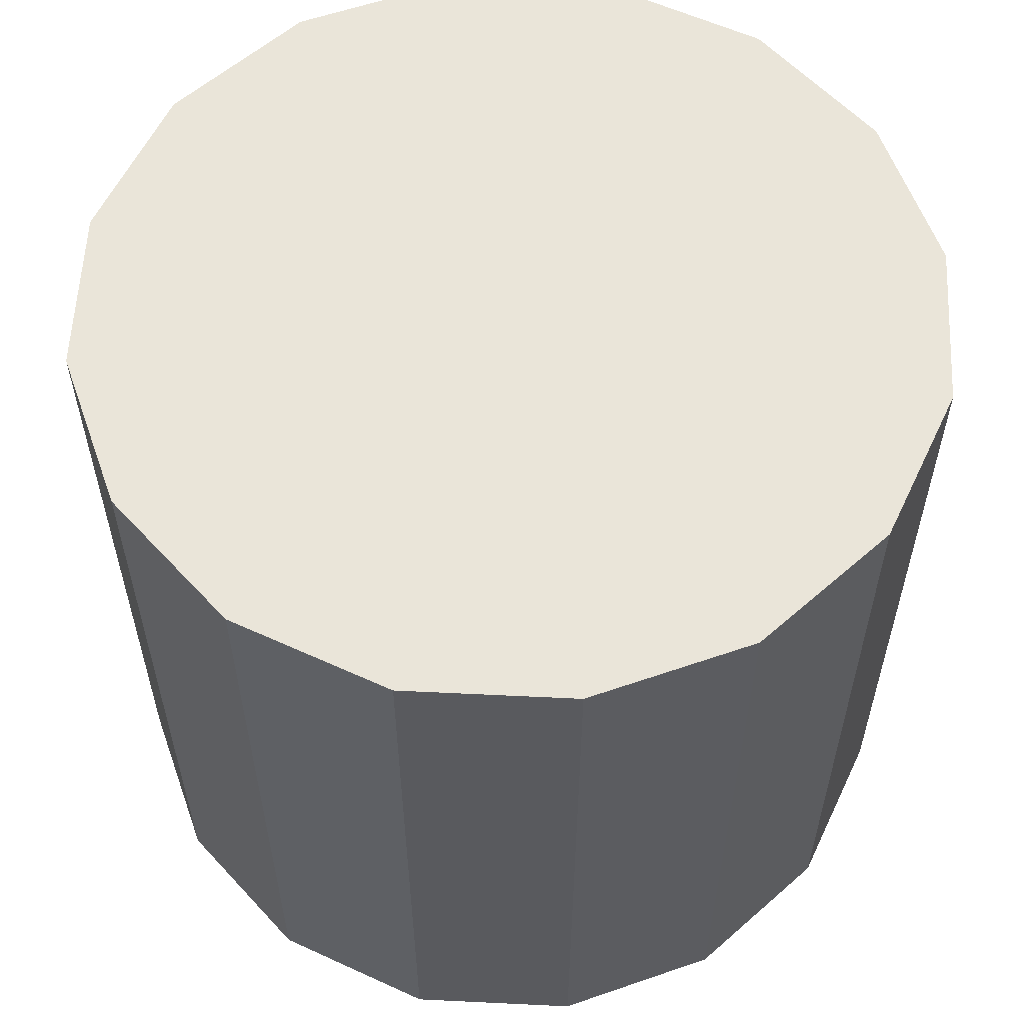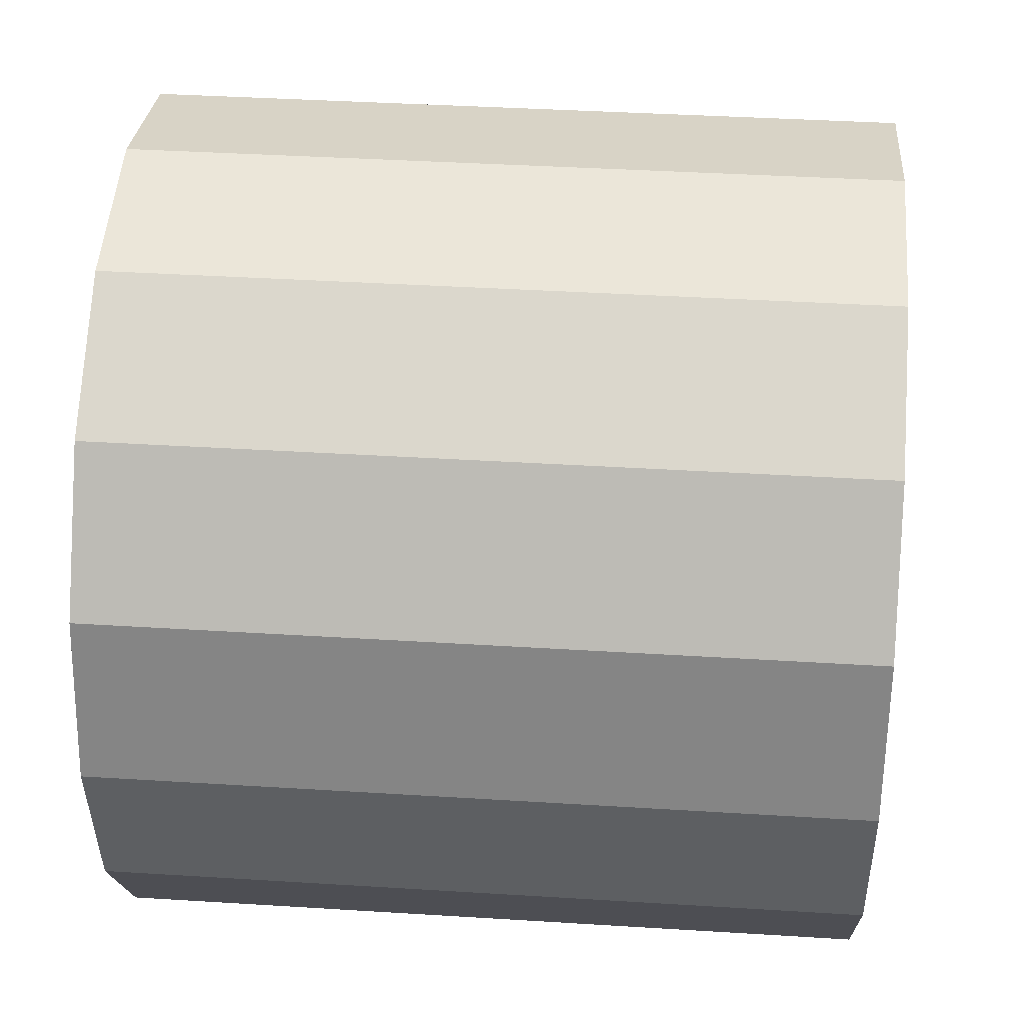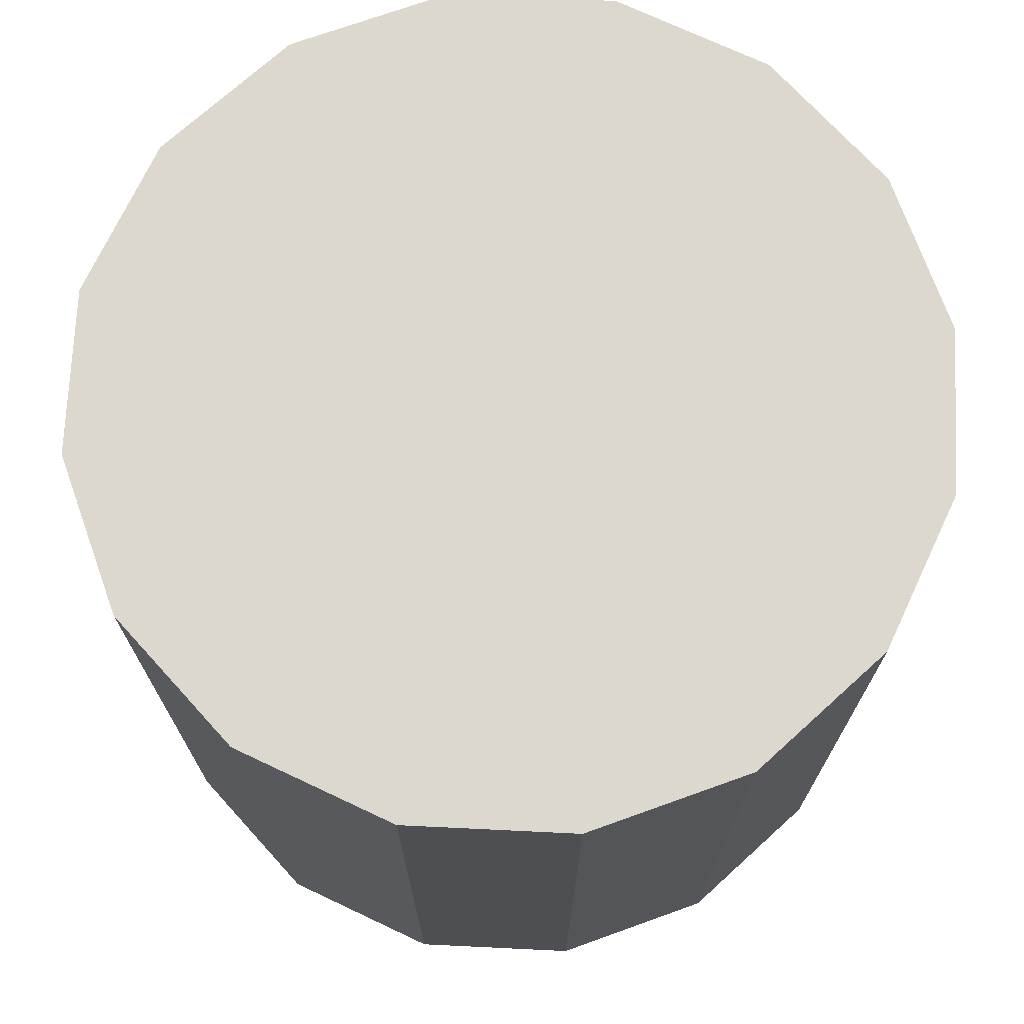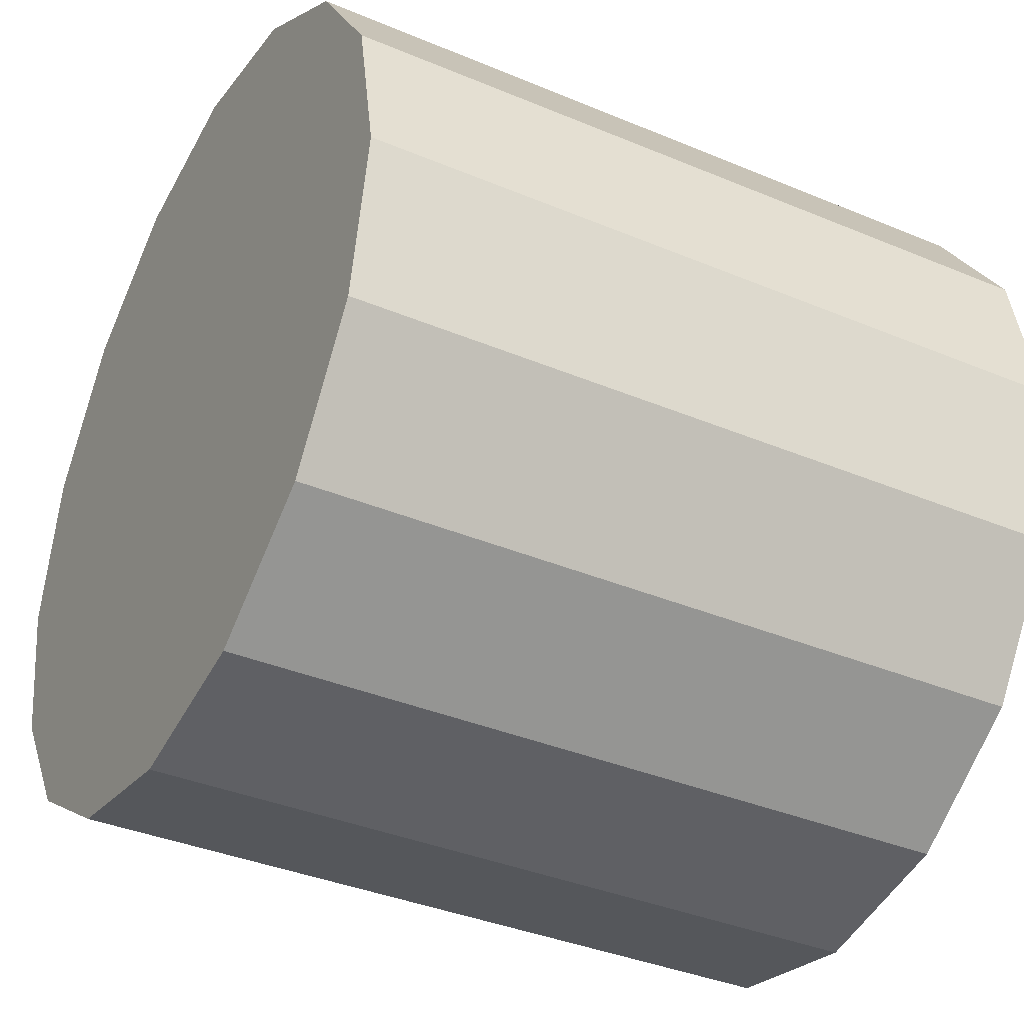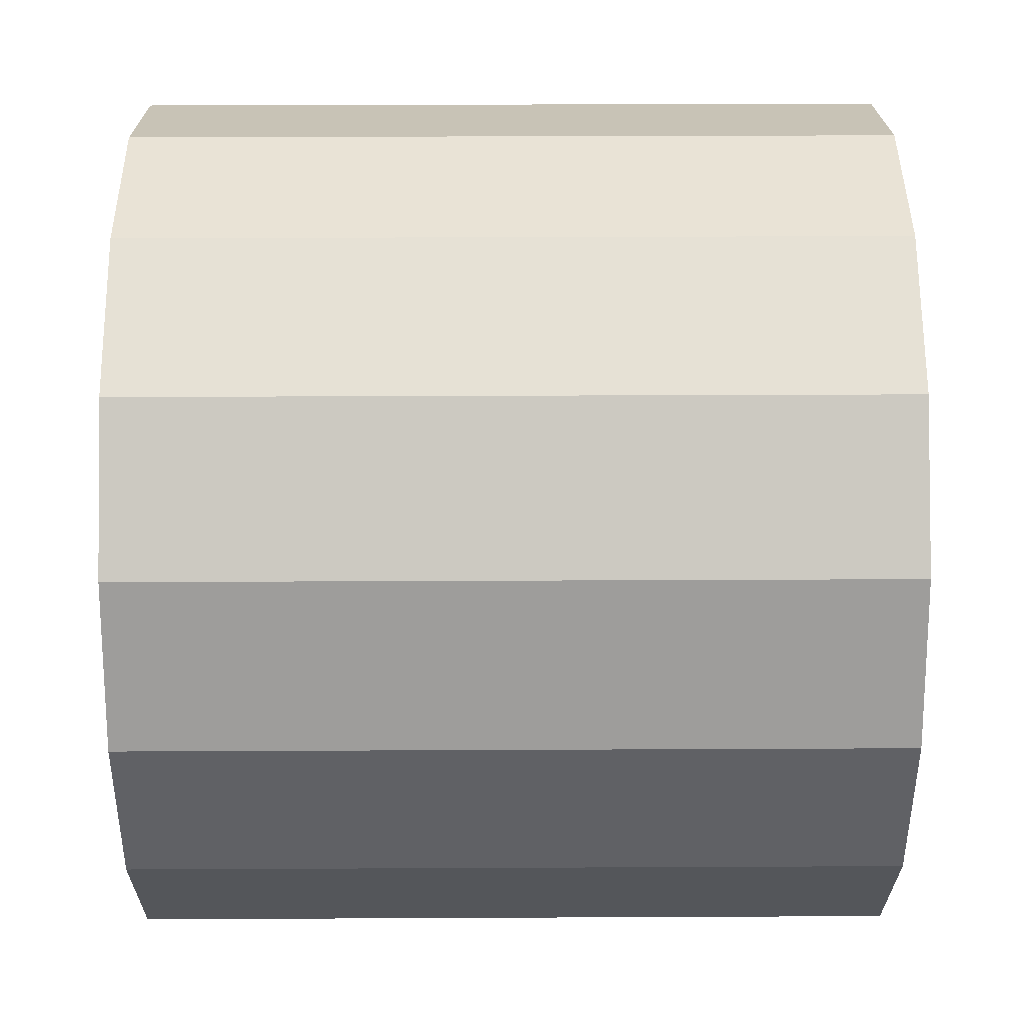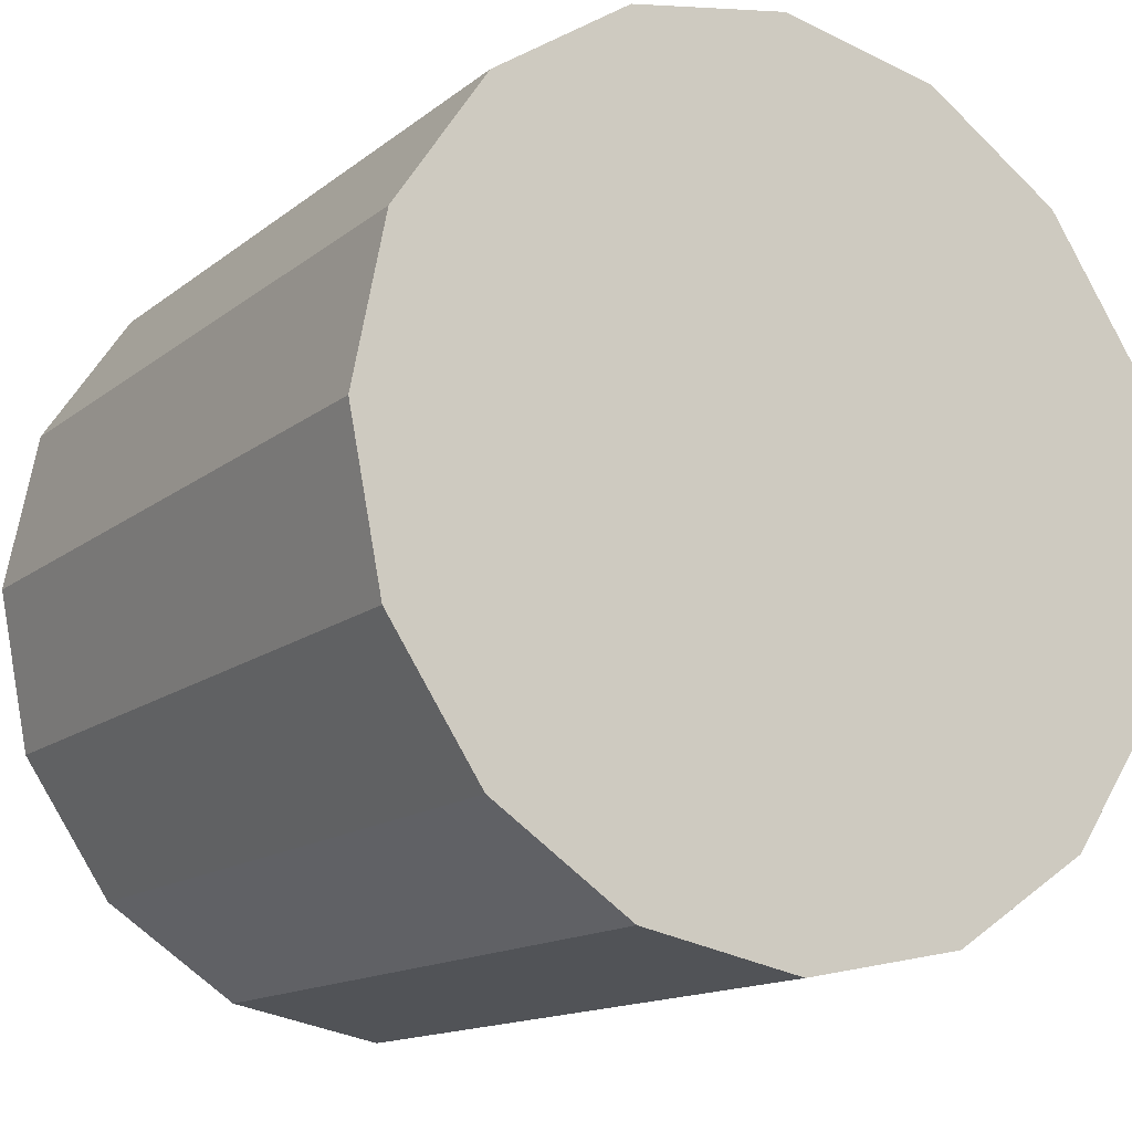
<metadata>
{"format":"obj","ext":"obj","renderer":"f3d","projection":"perspective","resolution":1024,"background":"white","views":[{"elev":58.3,"azim":149.1,"up":"+Z"},{"elev":38.9,"azim":-85.5,"up":"+Y"},{"elev":72.2,"azim":59.0,"up":"+Z"},{"elev":-37.1,"azim":61.6,"up":"+Y"},{"elev":30.8,"azim":-90.4,"up":"+Y"},{"elev":-14.2,"azim":-31.5,"up":"+Y"}]}
</metadata>
<code>
v -0 -1 0
v -0.3827 -0.9239 -1.75
v -0 -1 -1.75
v -0.3827 -0.9239 0
v -0.7071 -0.7071 -1.75
v -0.7071 -0.7071 0
v -0.9239 -0.3827 -1.75
v -0.9239 -0.3827 0
v -1 0 -1.75
v -1 0 0
v -0.9239 0.3827 -1.75
v -0.9239 0.3827 0
v -0.7071 0.7071 -1.75
v -0.7071 0.7071 0
v -0.3827 0.9239 -1.75
v -0.3827 0.9239 0
v 0 1 -1.75
v 0 1 0
v 0.3827 0.9239 -1.75
v 0.3827 0.9239 0
v 0.7071 0.7071 -1.75
v 0.7071 0.7071 0
v 0.9239 0.3827 -1.75
v 0.9239 0.3827 0
v 1 -0 -1.75
v 1 -0 0
v 0.9239 -0.3827 -1.75
v 0.9239 -0.3827 0
v 0.7071 -0.7071 -1.75
v 0.7071 -0.7071 0
v 0.3827 -0.9239 -1.75
v 0.3827 -0.9239 0
f 1 2 3
f 4 5 2
f 6 7 5
f 8 9 7
f 10 11 9
f 12 13 11
f 14 15 13
f 16 17 15
f 18 19 17
f 20 21 19
f 22 23 21
f 24 25 23
f 26 27 25
f 28 29 27
f 6 30 22
f 30 31 29
f 32 3 31
f 7 15 23
f 1 4 2
f 4 6 5
f 6 8 7
f 8 10 9
f 10 12 11
f 12 14 13
f 14 16 15
f 16 18 17
f 18 20 19
f 20 22 21
f 22 24 23
f 24 26 25
f 26 28 27
f 28 30 29
f 6 4 1
f 1 32 30
f 30 28 26
f 26 24 22
f 22 20 18
f 18 16 14
f 14 12 10
f 10 8 14
f 8 6 14
f 6 1 30
f 30 26 22
f 22 18 6
f 18 14 6
f 30 32 31
f 32 1 3
f 31 3 2
f 2 5 31
f 5 7 31
f 7 9 11
f 11 13 7
f 13 15 7
f 15 17 23
f 17 19 23
f 19 21 23
f 23 25 27
f 27 29 31
f 23 27 31
f 31 7 23

</code>
